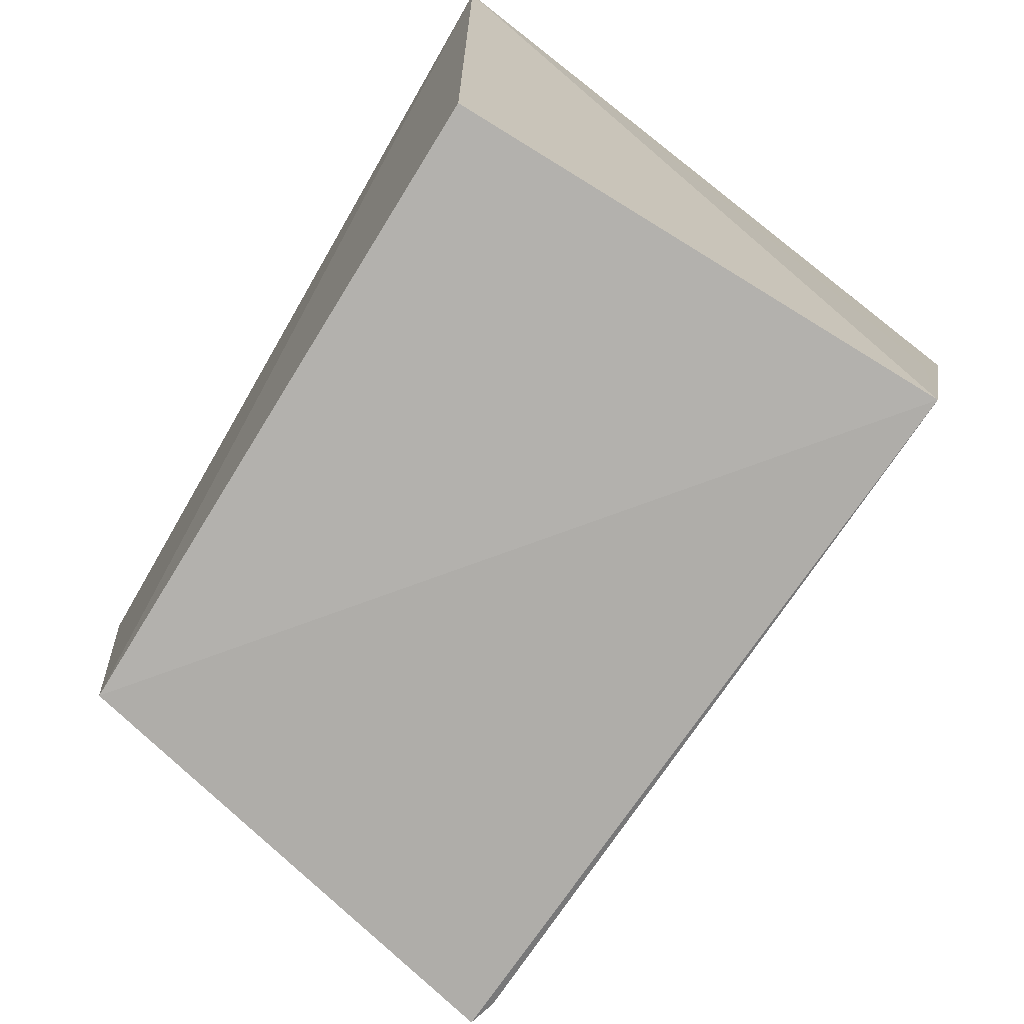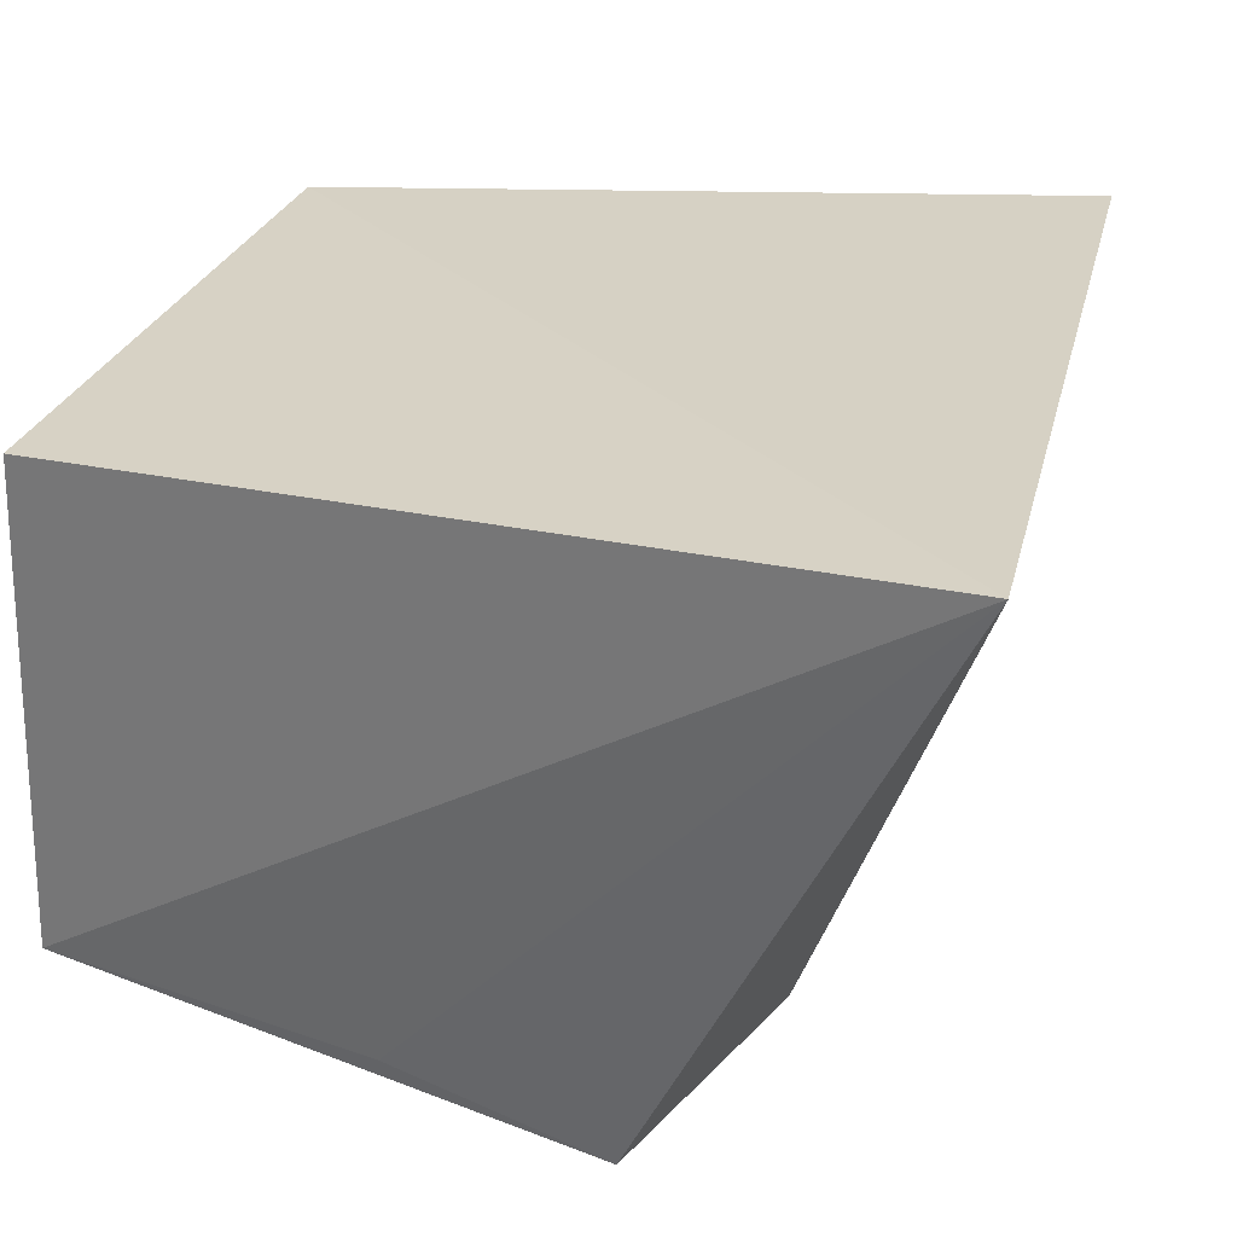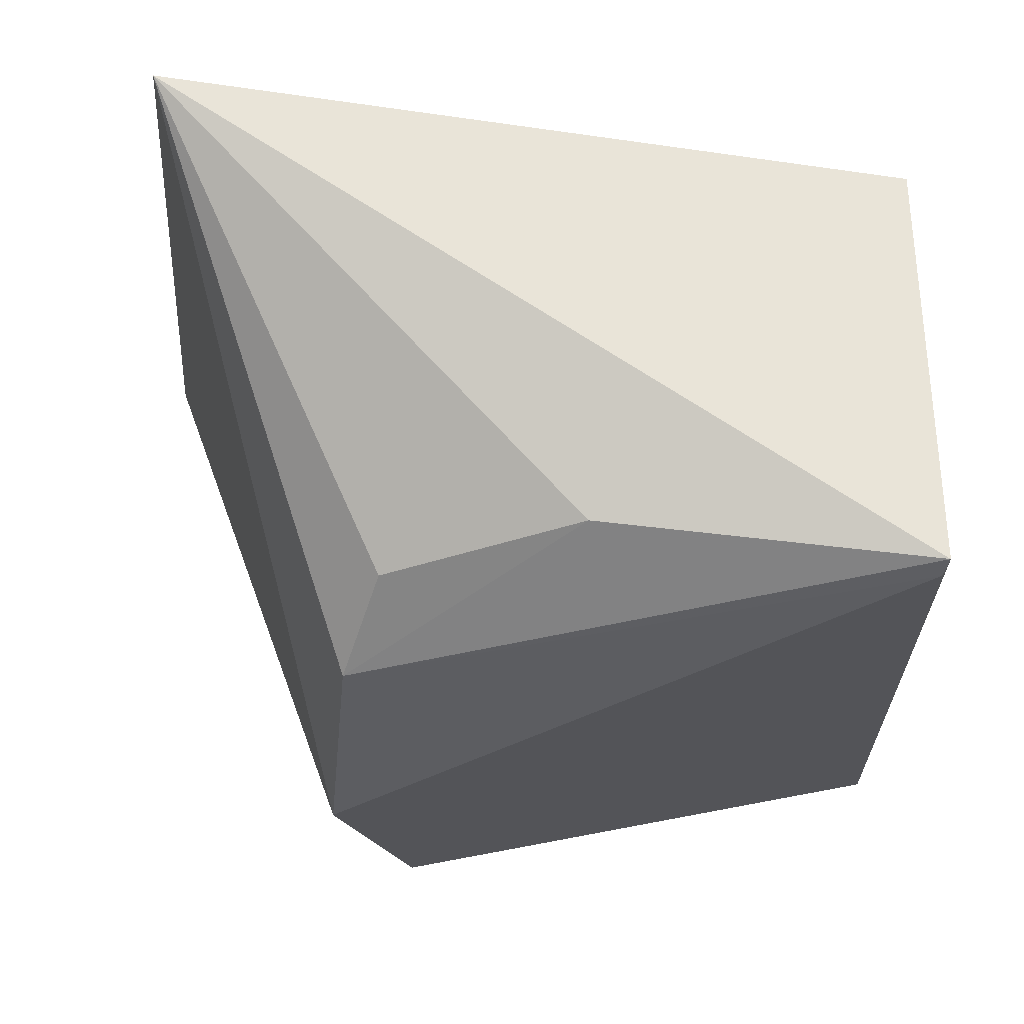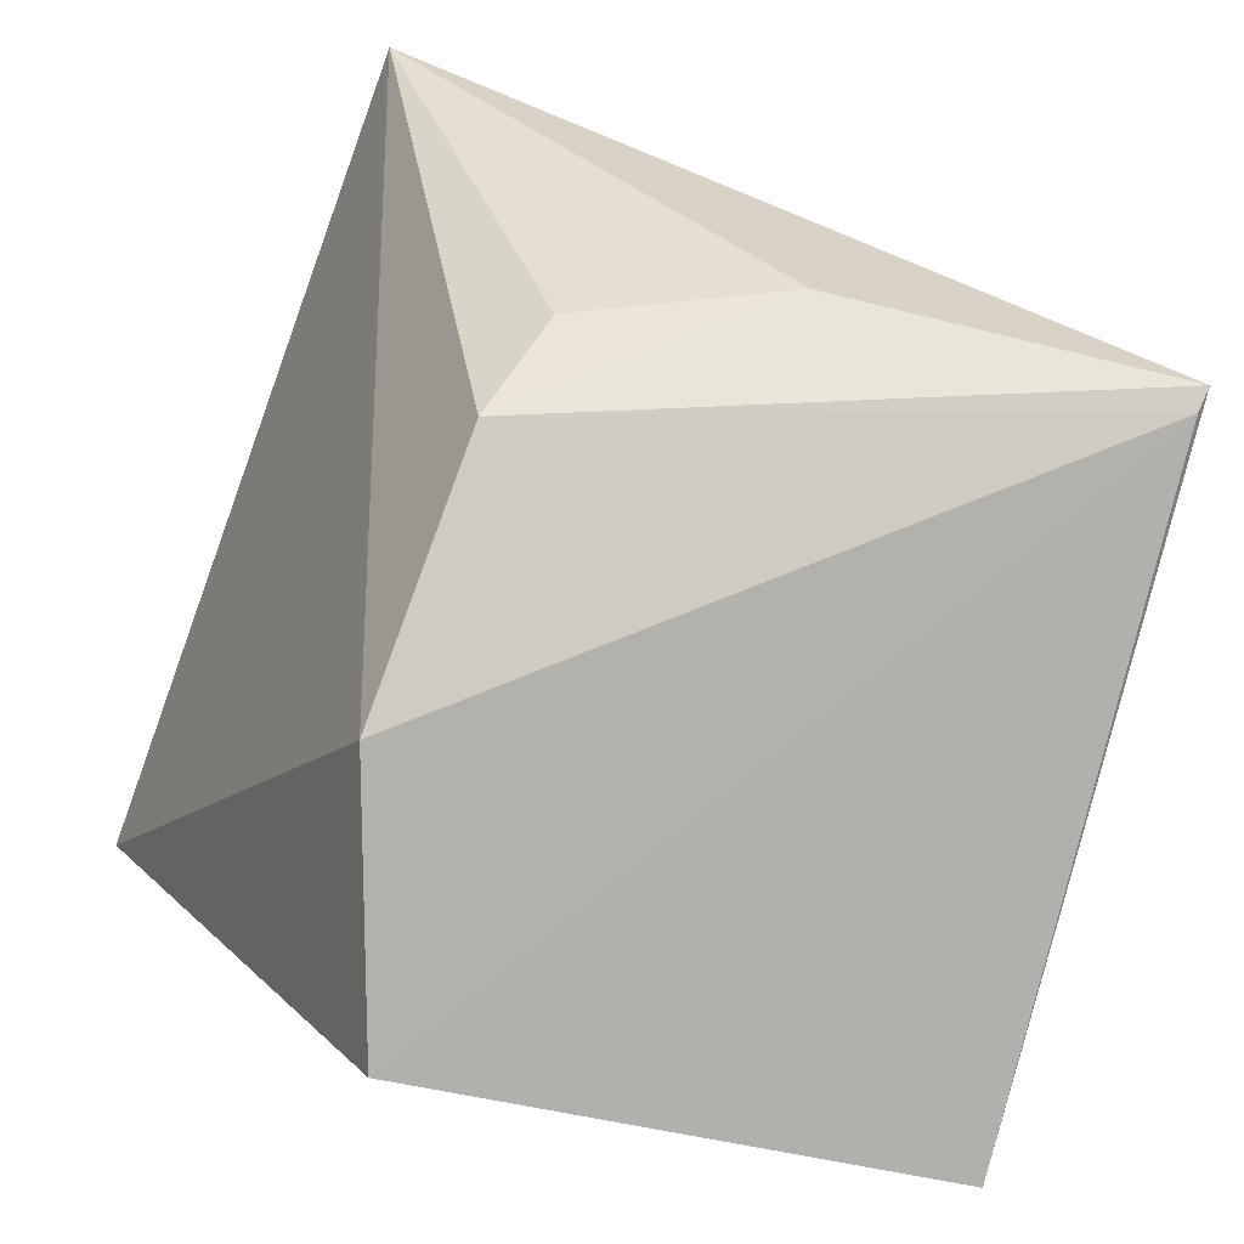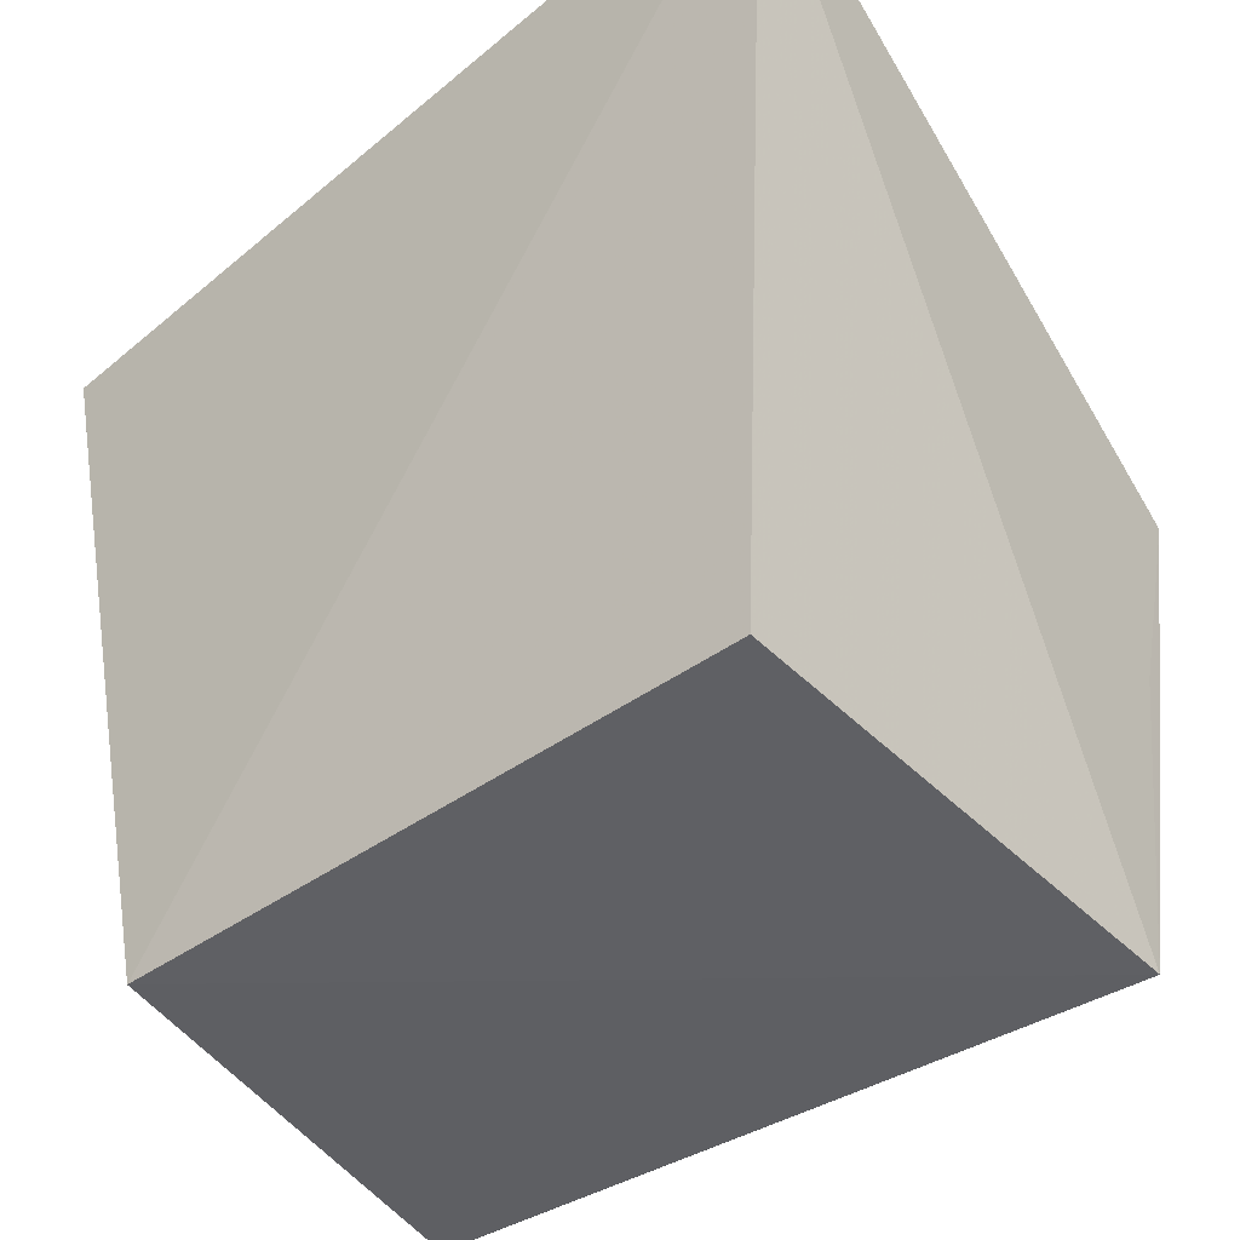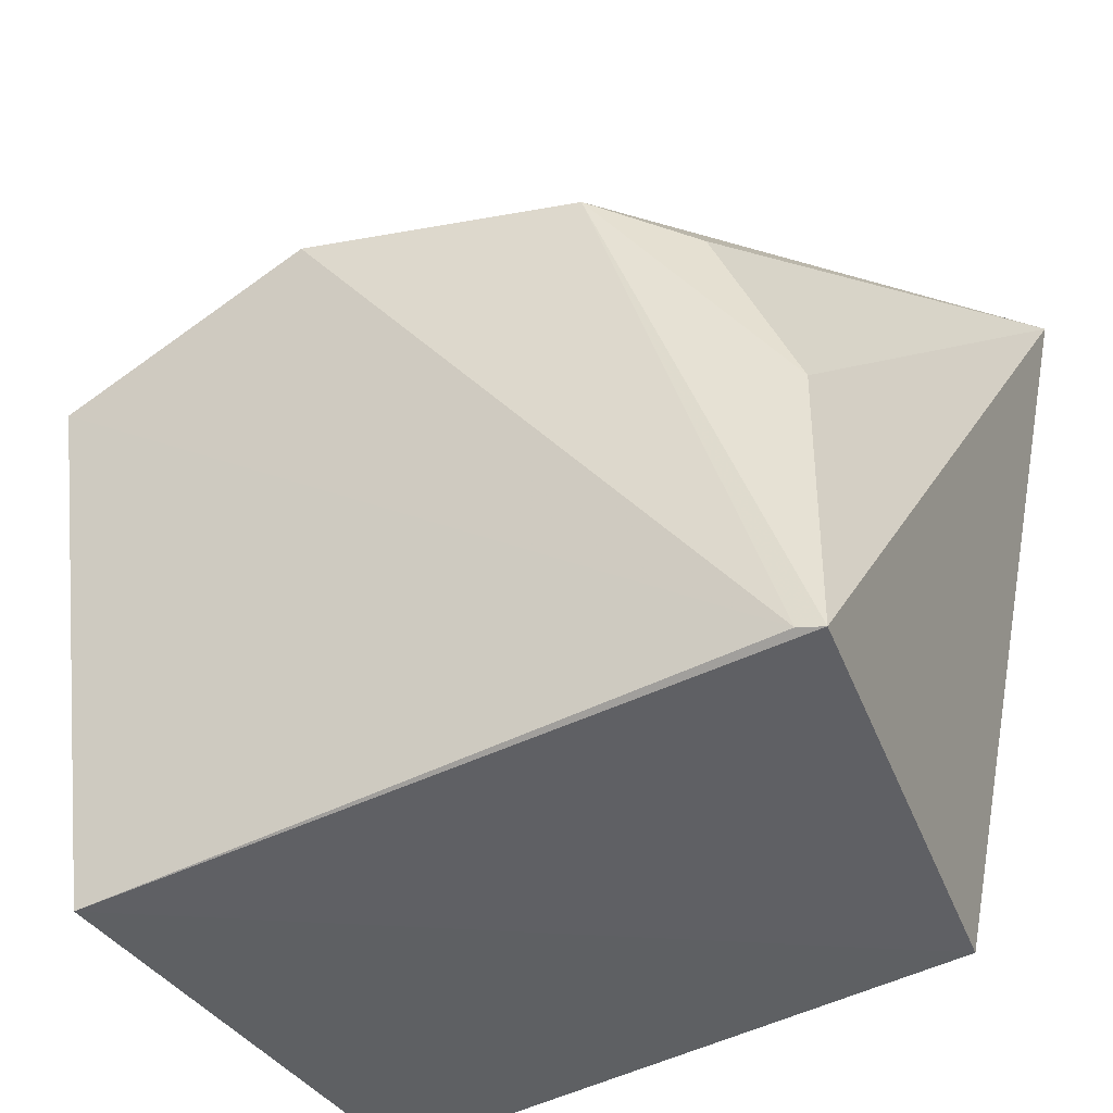
<metadata>
{"format":"obj","ext":"obj","renderer":"f3d","projection":"perspective","resolution":1024,"background":"white","views":[{"elev":-78.5,"azim":58.3,"up":"+Y"},{"elev":29.5,"azim":107.8,"up":"+Z"},{"elev":-20.3,"azim":-90.8,"up":"+Z"},{"elev":-78.7,"azim":-105.7,"up":"+Z"},{"elev":-42.1,"azim":40.9,"up":"+Y"},{"elev":-44.1,"azim":-147.9,"up":"+Y"}]}
</metadata>
<code>
v 0.1006 0.05553 0.0985
v 0.09567 0.004487 0.09546
v 0.09632 0.03652 0.05903
v 0.07948 0.04139 0.05905
v 0.04755 0.05137 0.09676
v 0.05191 0.004444 0.06781
v 0.09582 0.003429 0.06531
v 0.05749 0.004487 0.09546
v 0.06306 0.04001 0.06392
v 0.09625 0.0232 0.06268
v 0.0534 0.004702 0.0673
v 0.05288 0.0253 0.07044
v 0.05755 0.03769 0.06856
f 1 3 4
f 5 1 4
f 7 1 2
f 8 2 1
f 8 1 5
f 8 5 6
f 8 7 2
f 8 6 7
f 9 5 4
f 10 7 3
f 10 3 1
f 10 1 7
f 11 7 6
f 11 4 3
f 11 3 7
f 11 9 4
f 11 6 9
f 12 9 6
f 12 6 5
f 13 12 5
f 13 5 9
f 13 9 12

</code>
